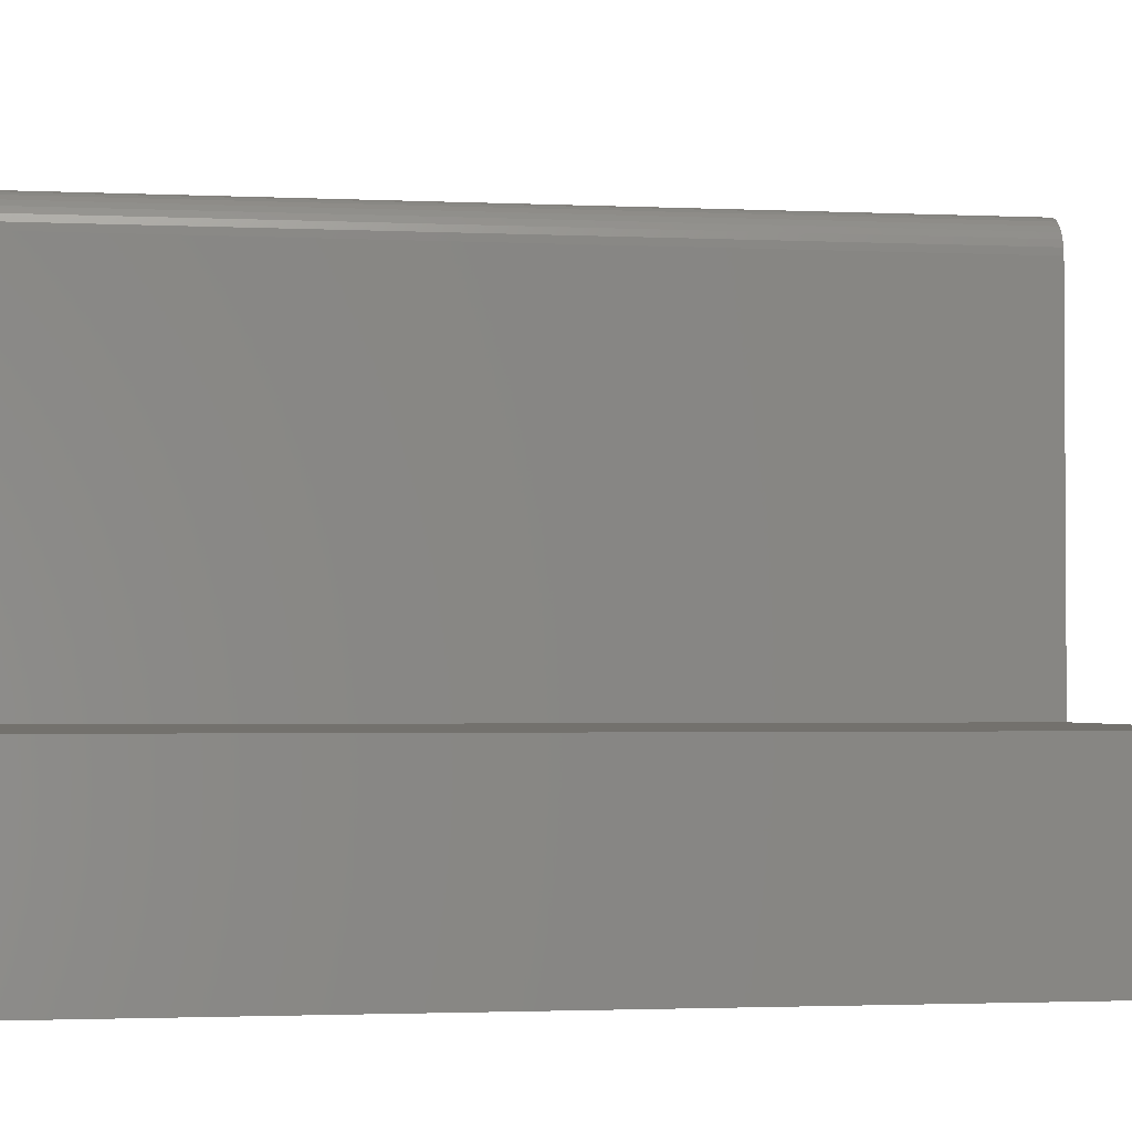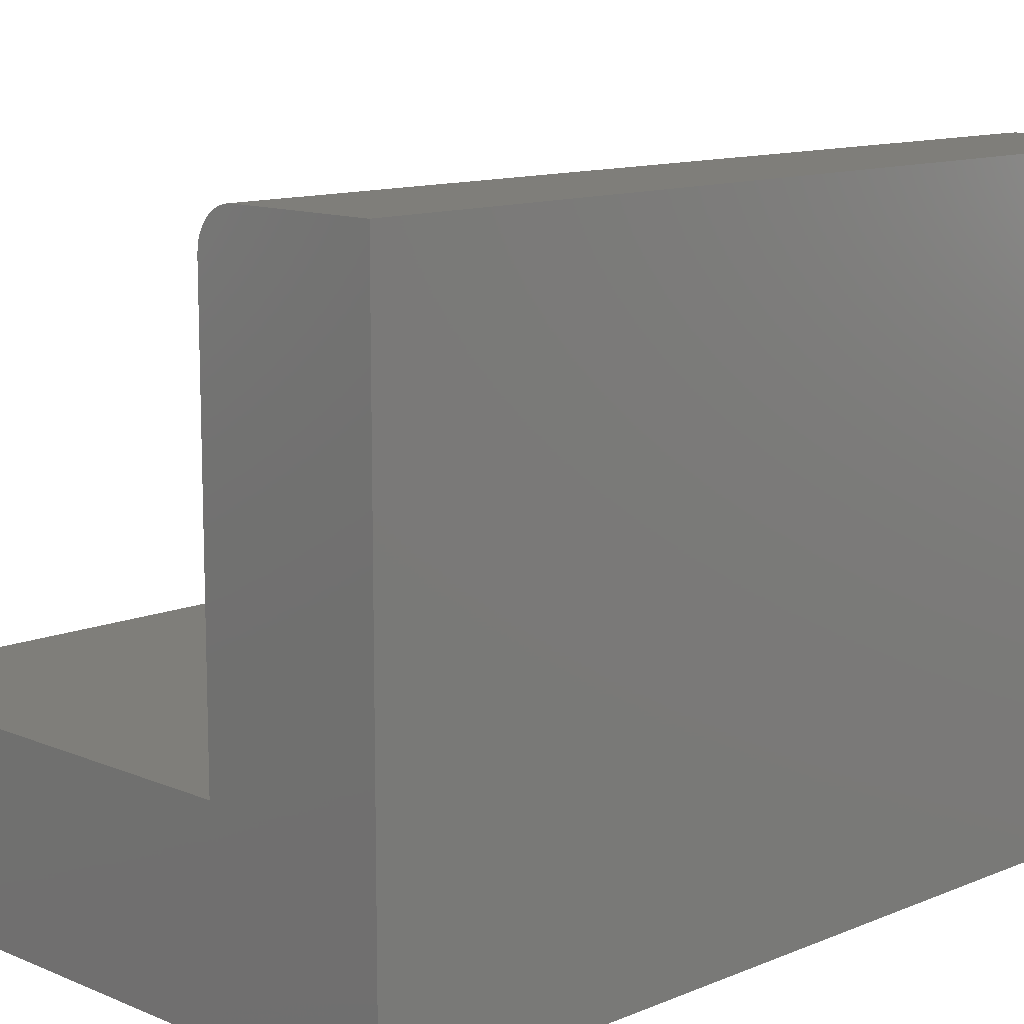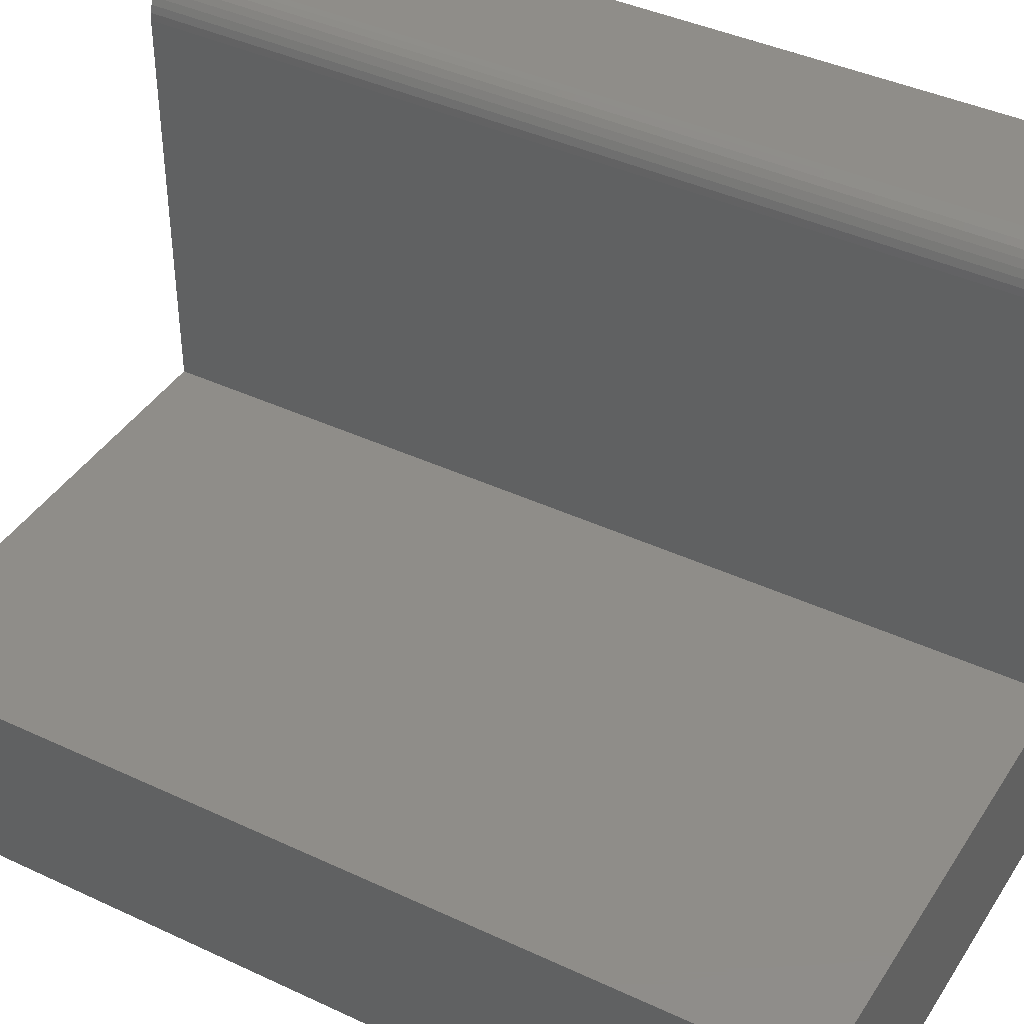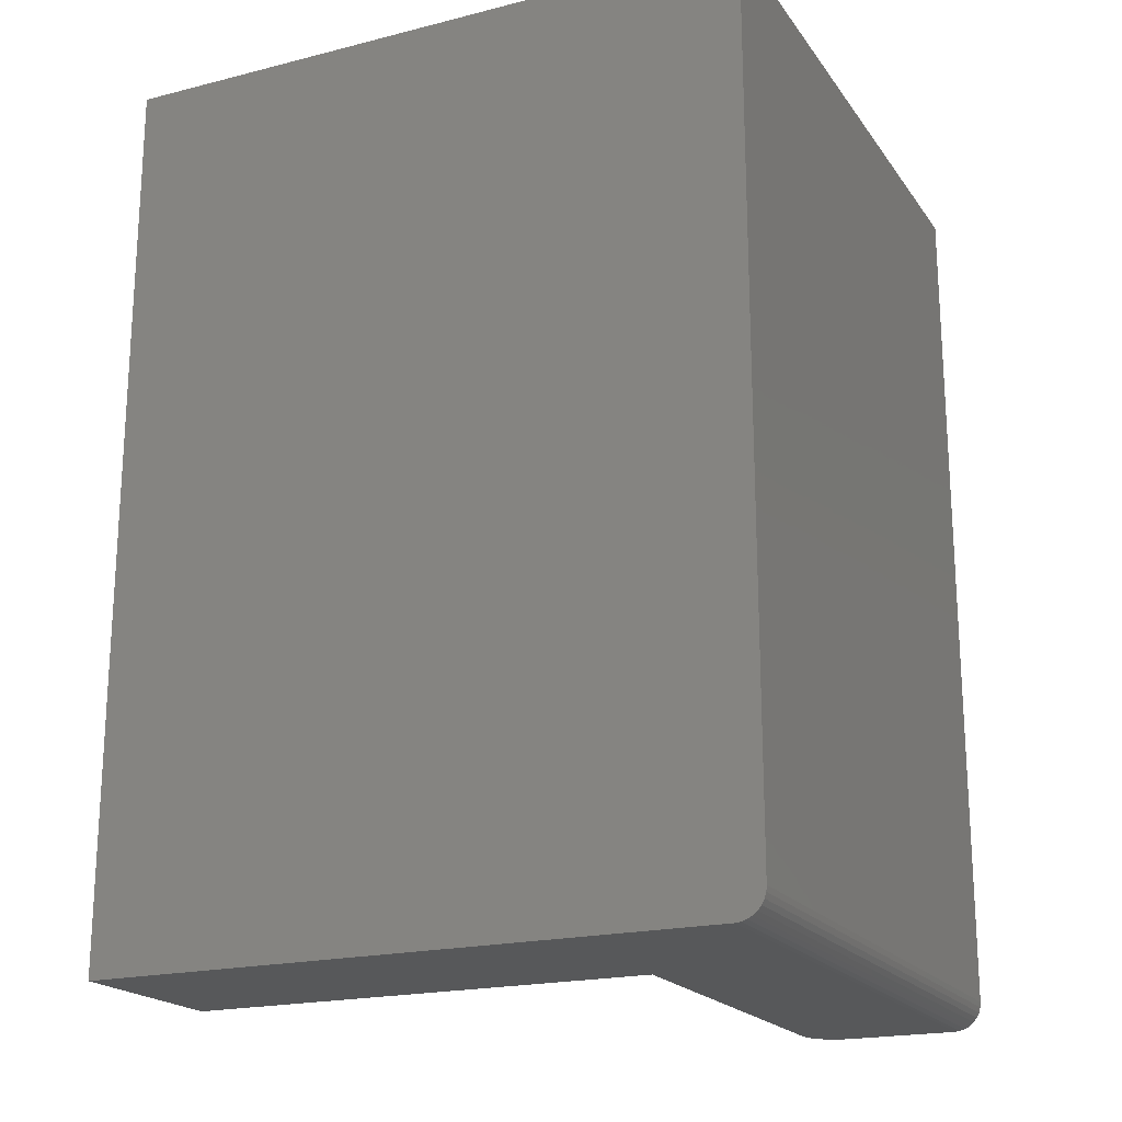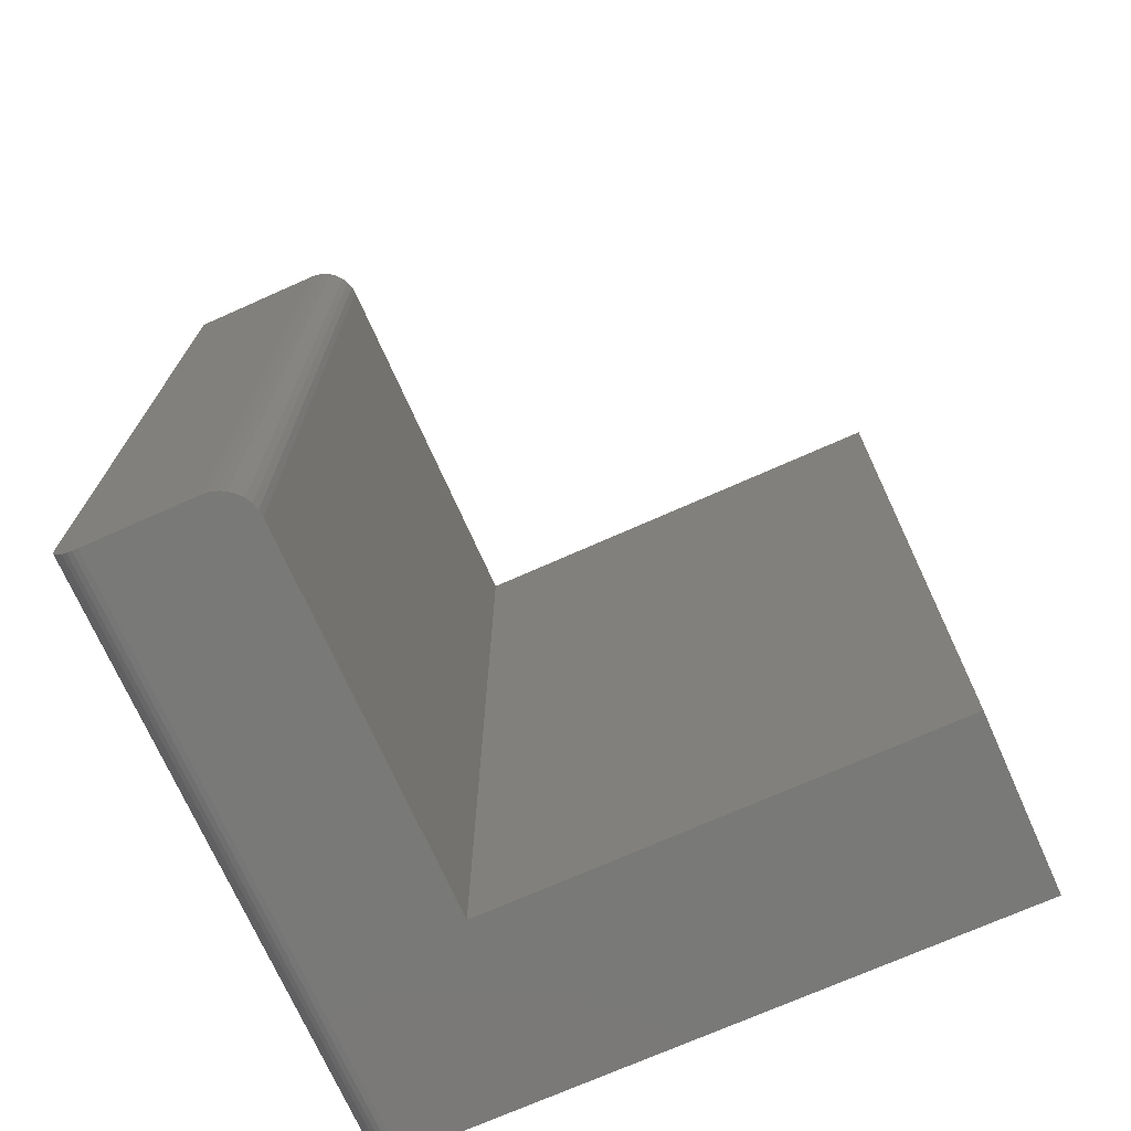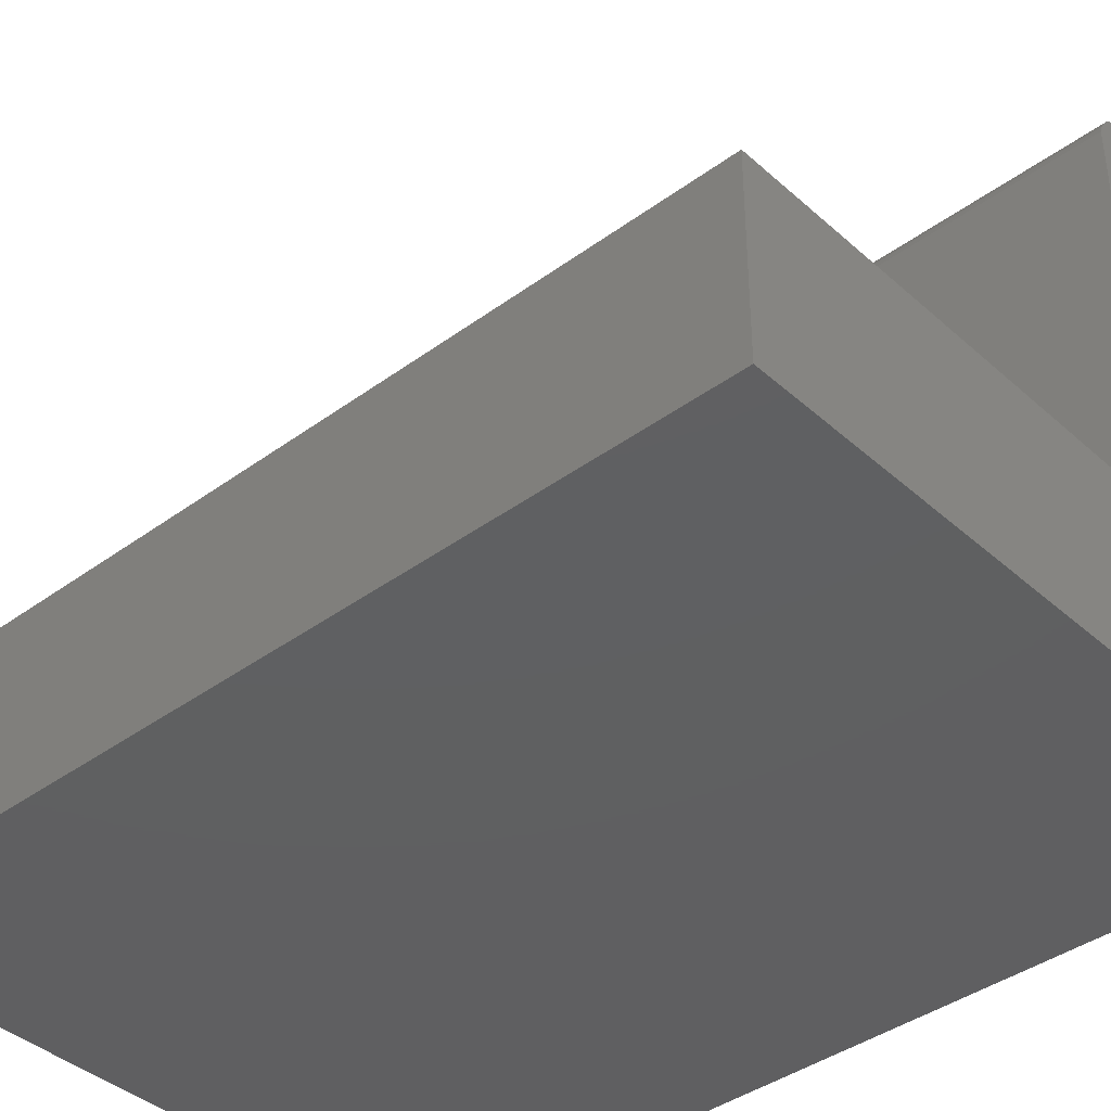
<metadata>
{"format":"stl","ext":"stl","renderer":"f3d","projection":"perspective","resolution":1024,"background":"white","views":[{"elev":-2.1,"azim":80.2,"up":"+Z"},{"elev":11.8,"azim":-134.8,"up":"+Z"},{"elev":40.8,"azim":119.8,"up":"+Z"},{"elev":-19.8,"azim":-154.9,"up":"+Y"},{"elev":-72.1,"azim":24.0,"up":"+Y"},{"elev":-39.9,"azim":132.2,"up":"+Z"}]}
</metadata>
<code>
# stl→obj: 44 verts, 84 faces
v 0.1163 -0.75 0.5107
v 0.1282 -0.75 0.5083
v 0.1224 -0.75 0.5101
v 0.02344 -0.75 0.5107
v 0.02344 -0.75 -1.435e-18
v 0.1475 -0.75 0.1532
v 0.1475 -0.75 0.4794
v 0.1469 -0.75 0.4855
v 0.1452 -0.75 0.4914
v 0.1423 -0.75 0.4968
v 0.1384 -0.75 0.5015
v 0.1336 -0.75 0.5054
v 0.5391 -0.75 -3.301e-17
v 0.5391 -0.75 0.1532
v 0.01447 -0.7482 0.5107
v 0.01887 -0.7495 0.5107
v 0.1163 0 0.5107
v 3.127e-17 0 0.5107
v 2.776e-17 -0.7266 0.5107
v 0.0004503 -0.7311 0.5107
v 0.001784 -0.7355 0.5107
v 0.00395 -0.7396 0.5107
v 0.006865 -0.7431 0.5107
v 0.01042 -0.7461 0.5107
v 0.1224 0 0.5101
v 0.1282 0 0.5083
v 0.1336 0 0.5054
v 0.1384 0 0.5015
v 0.1423 0 0.4968
v 0.1452 0 0.4914
v 0.1469 0 0.4855
v 0.1475 0 0.4794
v 0.1475 0 0.1532
v 0 0 0
v 0.5391 0 -3.301e-17
v 0.5391 0 0.1532
v 0 -0.7266 0
v 0.01887 -0.7495 -1.155e-18
v 0.01447 -0.7482 -8.859e-19
v 0.01042 -0.7461 -6.378e-19
v 0.006865 -0.7431 -4.203e-19
v 0.00395 -0.7396 -2.419e-19
v 0.001784 -0.7355 -1.092e-19
v 0.0004503 -0.7311 -2.758e-20
f 1 2 3
f 4 5 6
f 4 6 7
f 4 7 8
f 4 8 9
f 4 9 10
f 4 10 11
f 4 11 12
f 4 12 2
f 4 2 1
f 5 13 6
f 6 13 14
f 4 15 16
f 1 17 18
f 1 18 19
f 1 19 20
f 1 20 21
f 1 21 22
f 1 22 23
f 1 23 24
f 1 24 15
f 1 15 4
f 25 26 17
f 18 17 26
f 18 26 27
f 18 27 28
f 18 28 29
f 18 29 30
f 18 30 31
f 18 31 32
f 18 32 33
f 18 33 34
f 34 33 35
f 35 33 36
f 33 32 6
f 6 32 7
f 17 1 25
f 25 1 3
f 25 3 26
f 26 3 2
f 26 2 27
f 27 2 12
f 27 12 28
f 28 12 11
f 28 11 29
f 29 11 10
f 29 10 30
f 30 10 9
f 30 9 31
f 31 9 8
f 31 8 32
f 32 8 7
f 18 34 19
f 19 34 37
f 5 38 39
f 13 5 39
f 13 39 40
f 13 40 41
f 13 41 42
f 13 42 43
f 13 43 44
f 13 44 37
f 13 37 34
f 13 34 35
f 19 37 20
f 20 37 44
f 20 44 21
f 21 44 43
f 21 43 22
f 22 43 42
f 22 42 23
f 23 42 41
f 23 41 24
f 24 41 40
f 24 40 15
f 15 40 39
f 15 39 16
f 16 39 38
f 16 38 4
f 4 38 5
f 36 33 14
f 14 33 6
f 35 36 13
f 13 36 14

</code>
